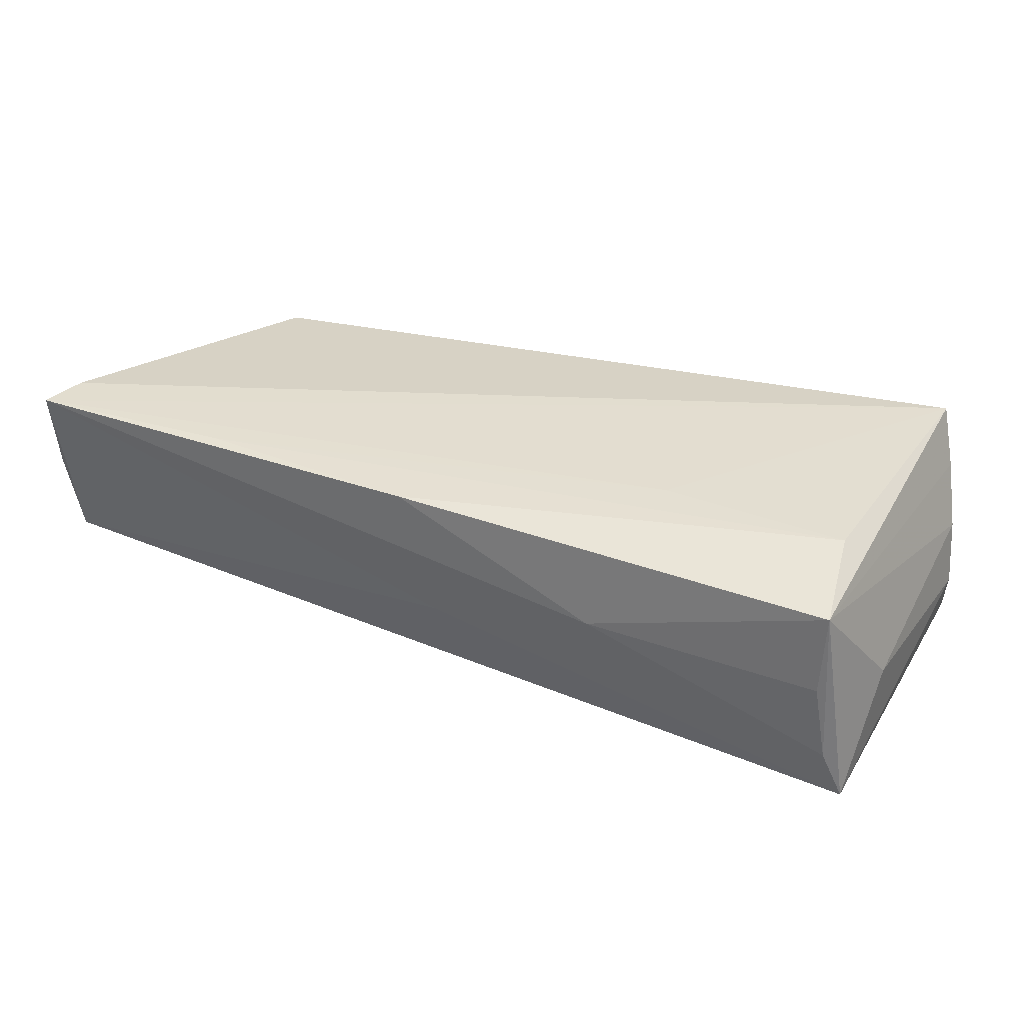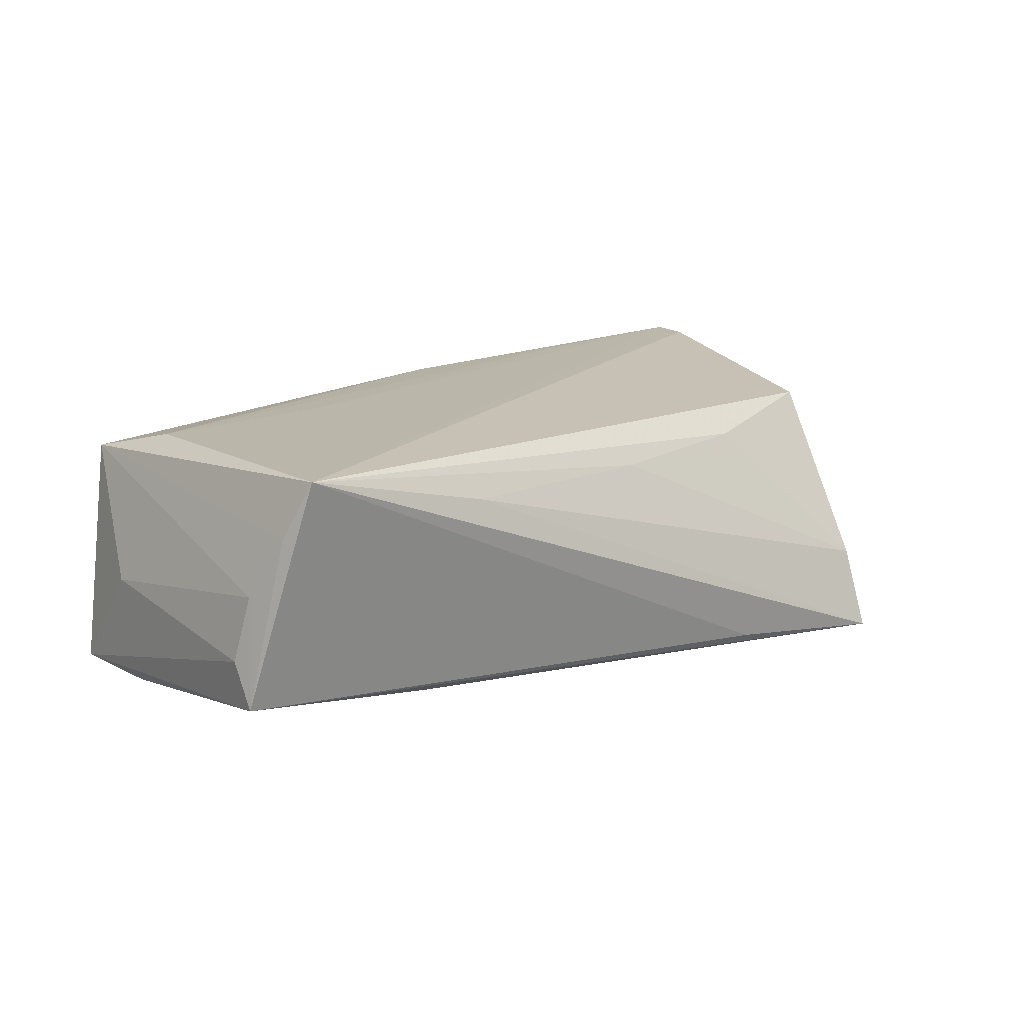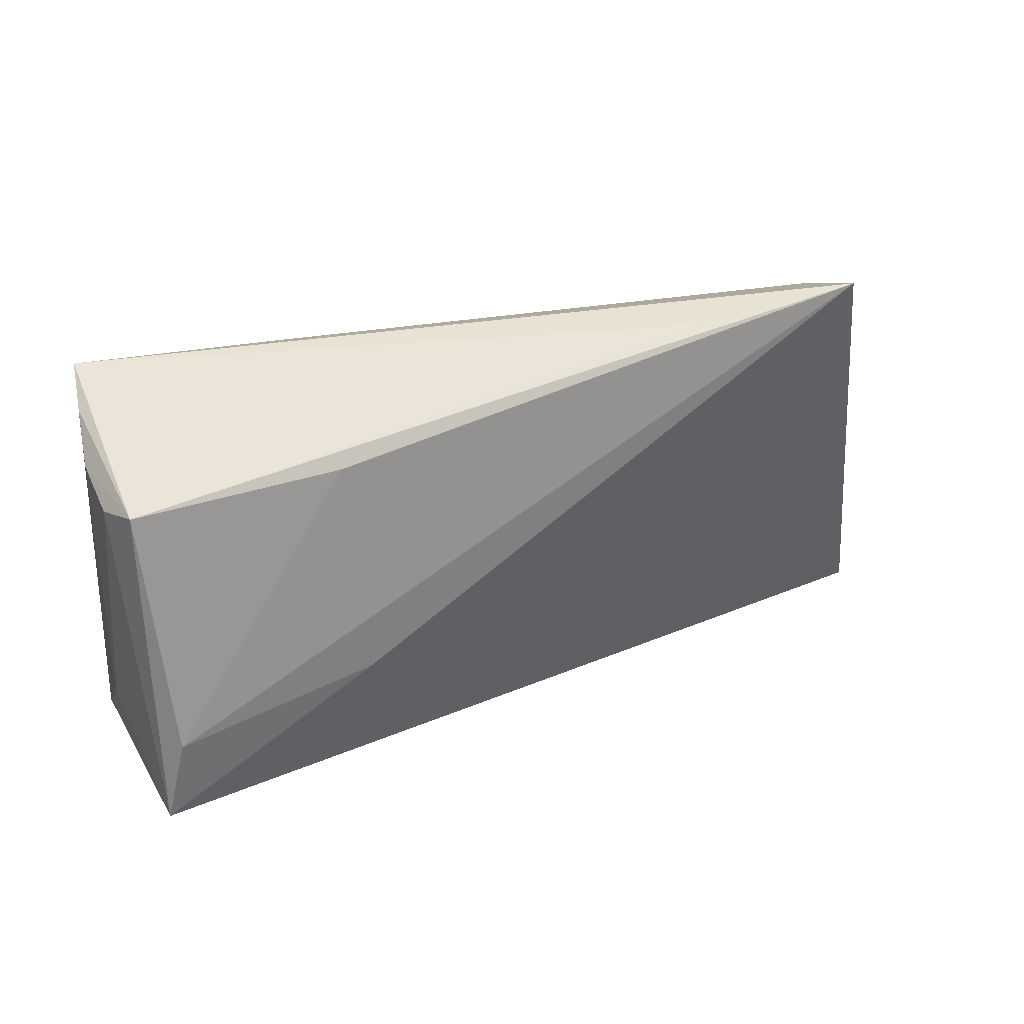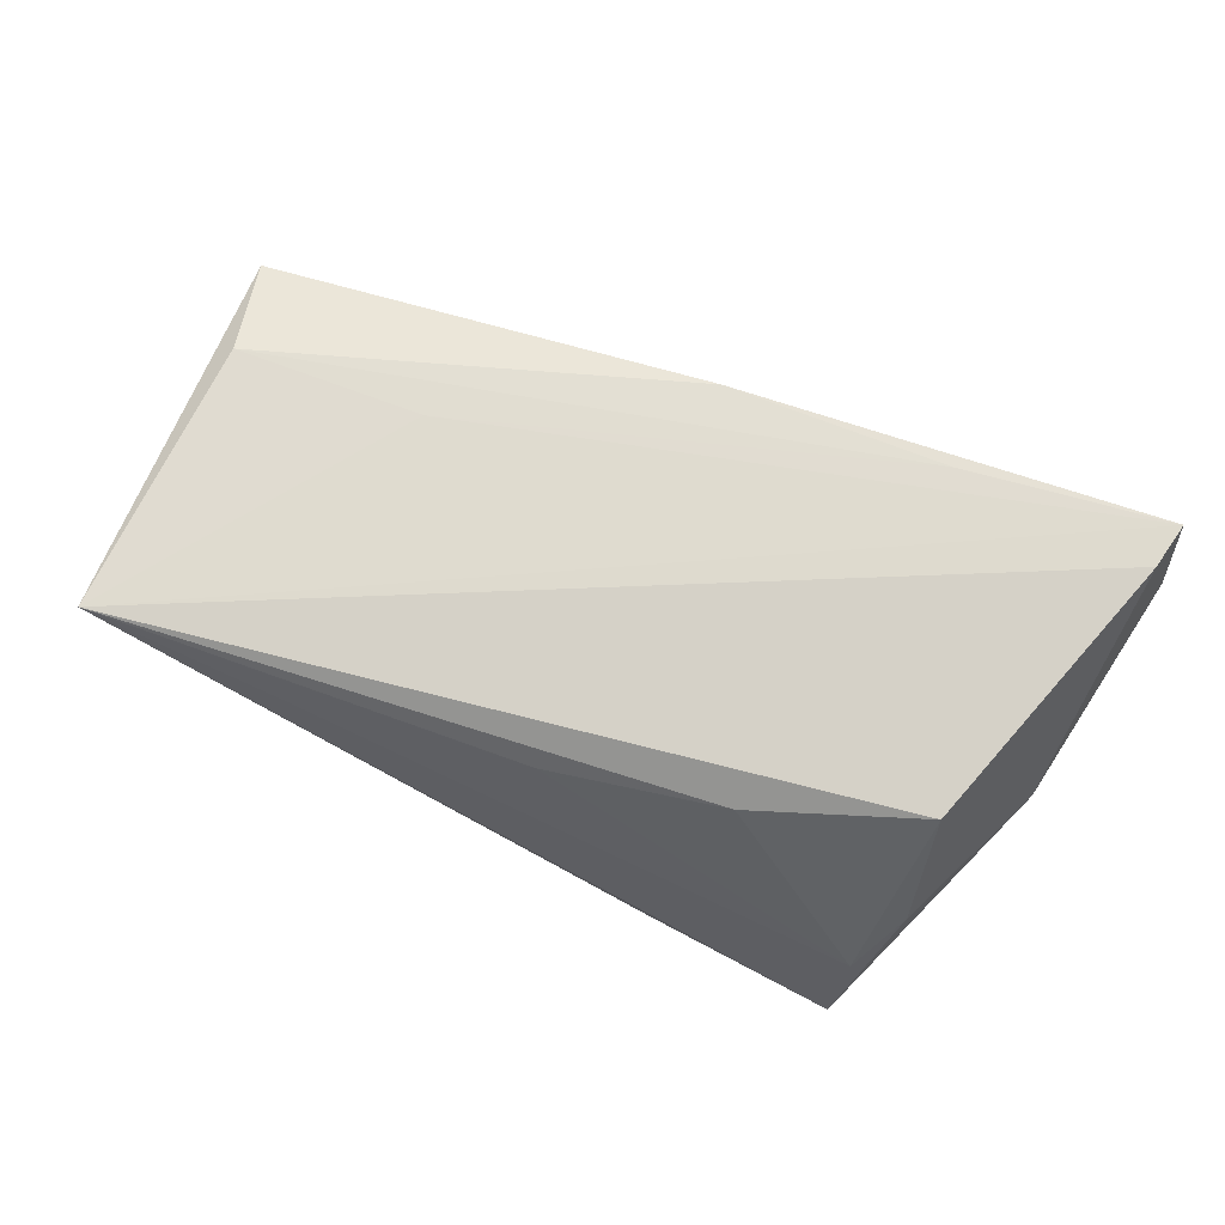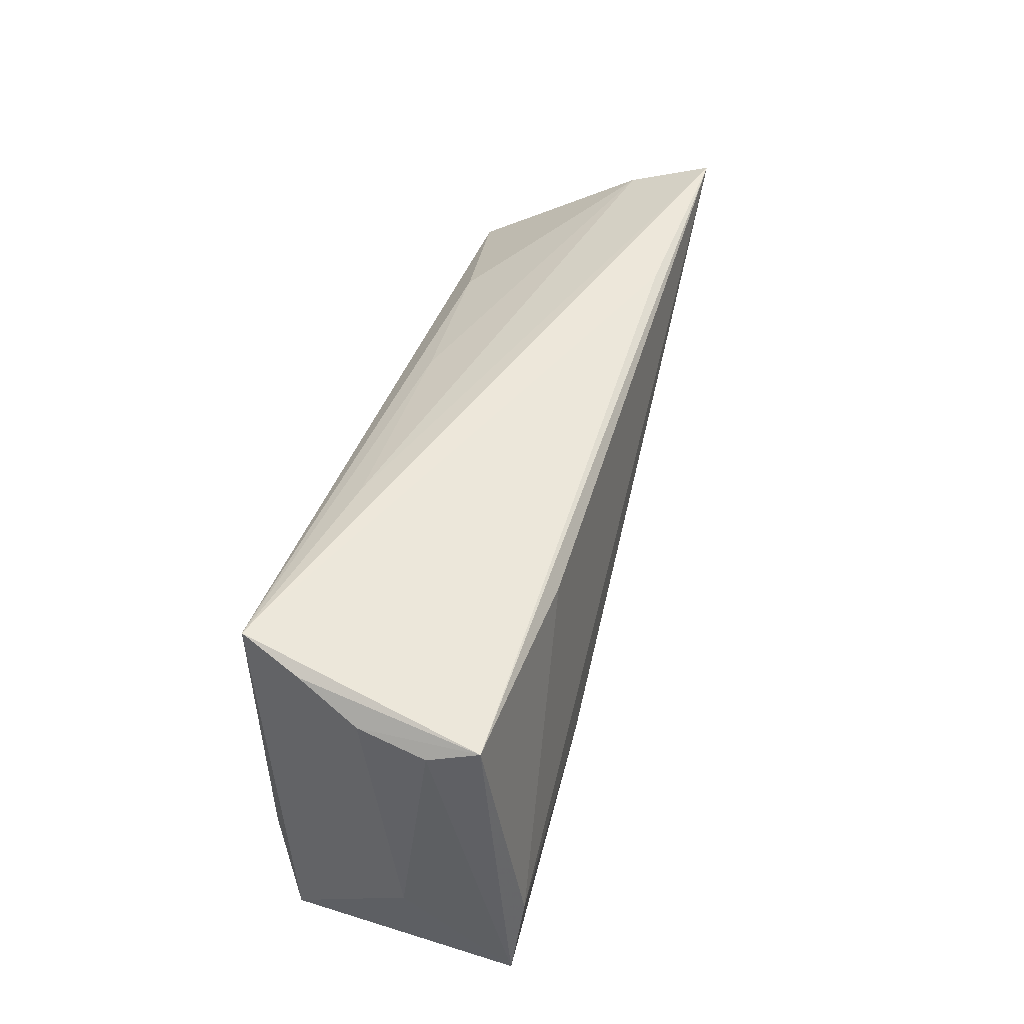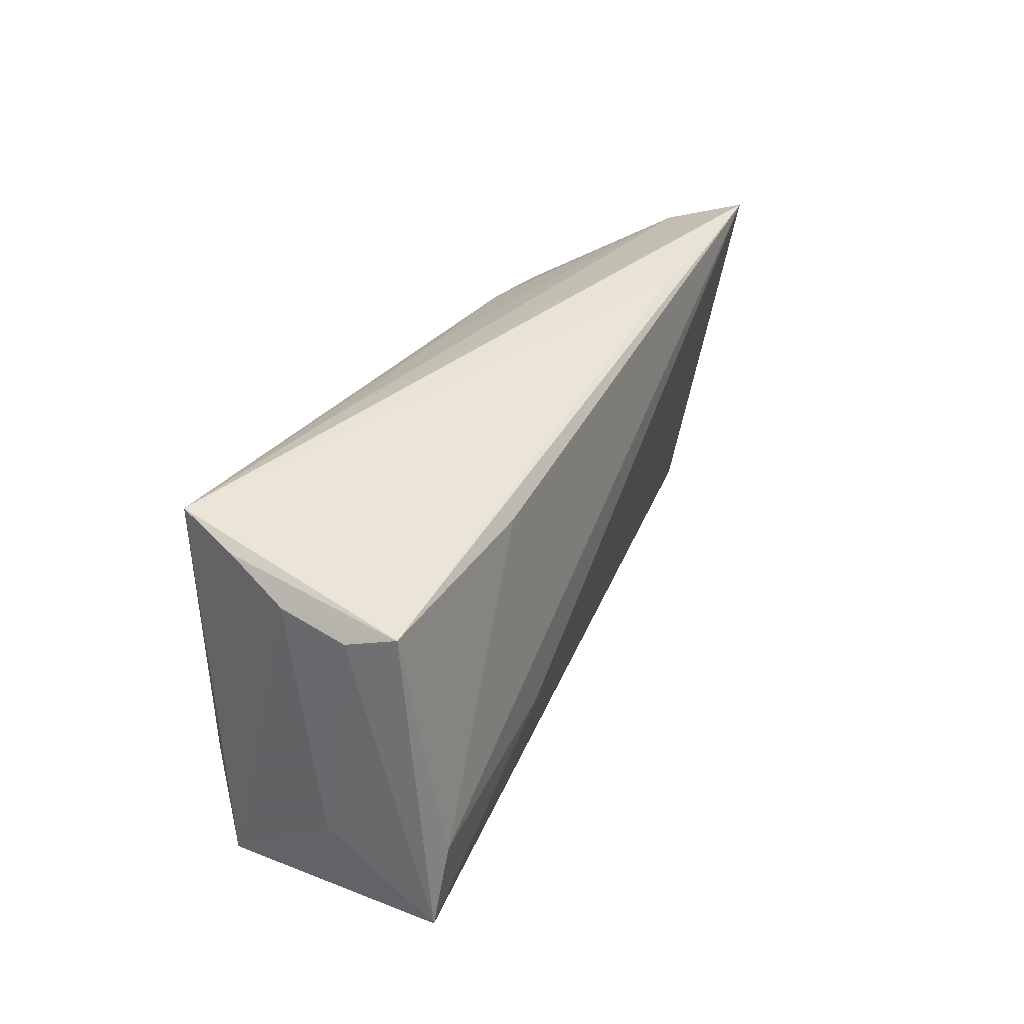
<metadata>
{"format":"obj","ext":"obj","renderer":"f3d","projection":"perspective","resolution":1024,"background":"white","views":[{"elev":35.0,"azim":29.5,"up":"+Z"},{"elev":14.4,"azim":141.1,"up":"+Z"},{"elev":30.9,"azim":147.2,"up":"+Y"},{"elev":71.1,"azim":-156.0,"up":"+Z"},{"elev":45.7,"azim":103.3,"up":"+Y"},{"elev":34.4,"azim":111.9,"up":"+Y"}]}
</metadata>
<code>
v 0.0533 0.01922 -0.005577
v 0.0533 -0.007353 -0.002133
v -0.05636 -0.01432 -0.006255
v -0.04693 0.01748 -0.004795
v -0.05656 -0.02438 0.01553
v 0.02825 0.02086 -0.01408
v -0.003914 0.02171 0.009104
v -0.05885 -0.02777 0.004249
v 0.02363 0.02606 0.00977
v 0.05301 -0.01771 -0.01452
v -0.05487 -0.001869 -0.006001
v -0.03251 -0.02641 0.01537
v 0.02028 -0.02349 0.003476
v 0.05103 -0.00779 -0.01561
v -0.05765 -0.03016 0.01553
v 0.05062 -0.01906 -0.008067
v -0.005224 -0.0254 0.01489
v 0.04898 -0.01939 0.001669
v 0.05215 0.0209 0.002087
v 0.04634 -0.007191 0.01507
v -0.02046 0.02688 -0.01571
v -0.05838 -0.02514 -0.0003237
v 0.02659 -0.005316 -0.0163
v 0.04738 0.02691 0.01553
v 0.0493 -0.01891 0.01216
v 0.02332 -0.008423 0.01532
v -0.04563 0.01009 0.01195
v -0.02525 0.01737 0.009674
v -0.0007454 -0.02463 -0.001478
v 0.05245 0.02073 -0.01119
v -0.0574 -0.02676 -0.006298
v -0.04328 0.0242 -0.008608
v -0.04305 0.02796 -0.01841
v 0.04977 0.02439 0.008915
f 33 24 21
f 2 10 1
f 25 10 2
f 1 19 2
f 2 19 25
f 33 21 30
f 1 10 30
f 30 21 24
f 30 19 1
f 24 25 34
f 25 19 34
f 34 30 24
f 19 30 34
f 16 10 25
f 22 31 8
f 8 11 22
f 33 31 3
f 3 11 33
f 31 22 3
f 3 22 11
f 28 27 24
f 28 32 27
f 4 11 27
f 27 32 4
f 33 11 4
f 4 32 33
f 20 25 24
f 14 30 10
f 25 13 18
f 18 16 25
f 13 16 18
f 10 16 29
f 29 16 13
f 29 31 10
f 7 28 24
f 32 28 7
f 33 14 23
f 23 14 10
f 23 31 33
f 10 31 23
f 33 30 6
f 6 14 33
f 30 14 6
f 8 31 15
f 31 29 15
f 15 29 13
f 9 7 24
f 32 7 9
f 9 24 33
f 33 32 9
f 26 20 24
f 24 15 26
f 25 20 17
f 17 13 25
f 17 15 13
f 24 27 5
f 5 15 24
f 27 11 5
f 5 11 8
f 8 15 5
f 12 17 20
f 15 17 12
f 20 26 12
f 12 26 15

</code>
